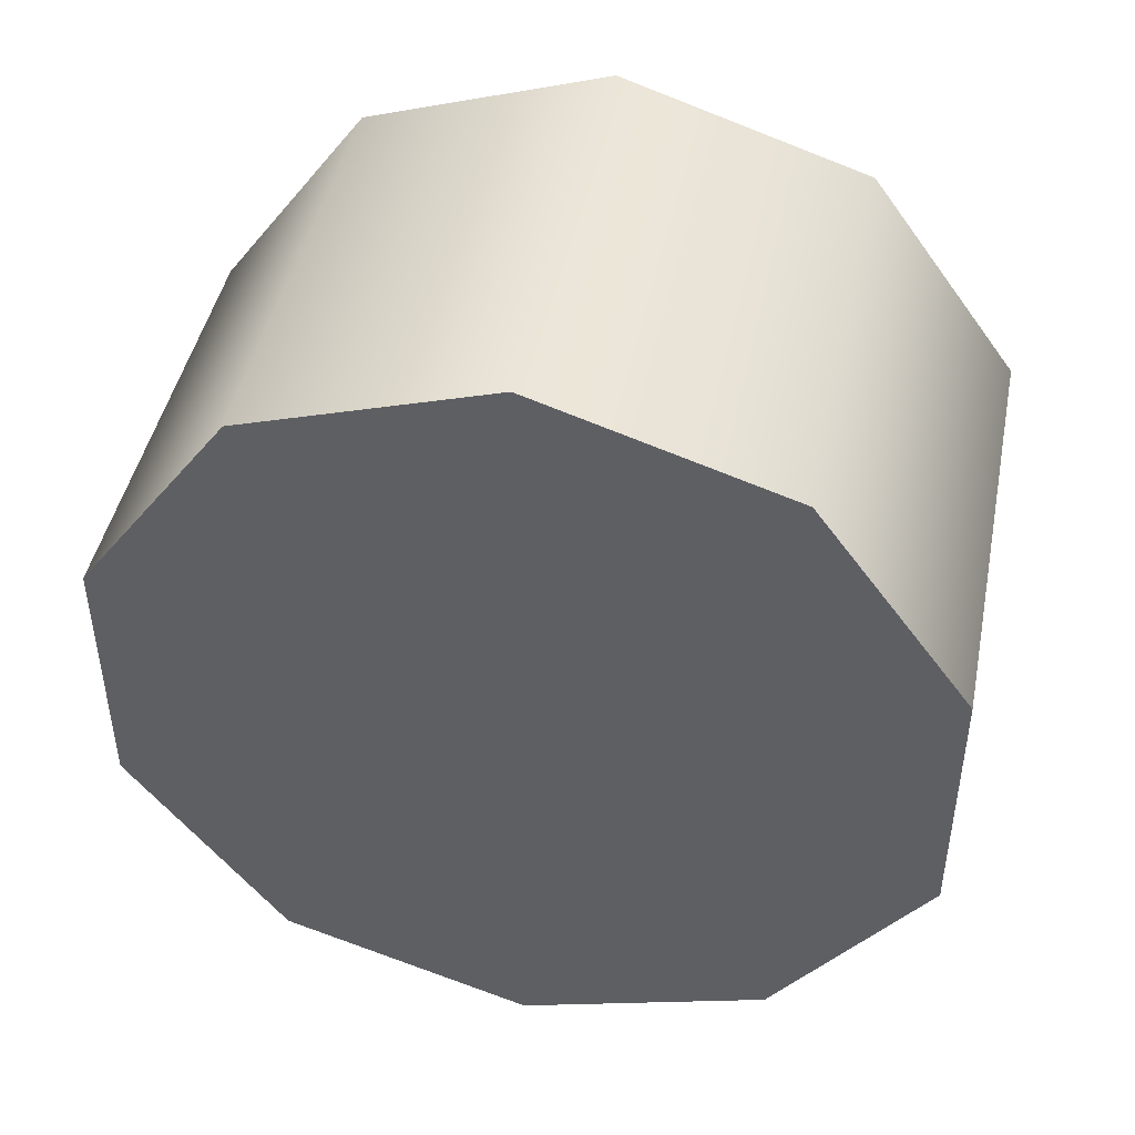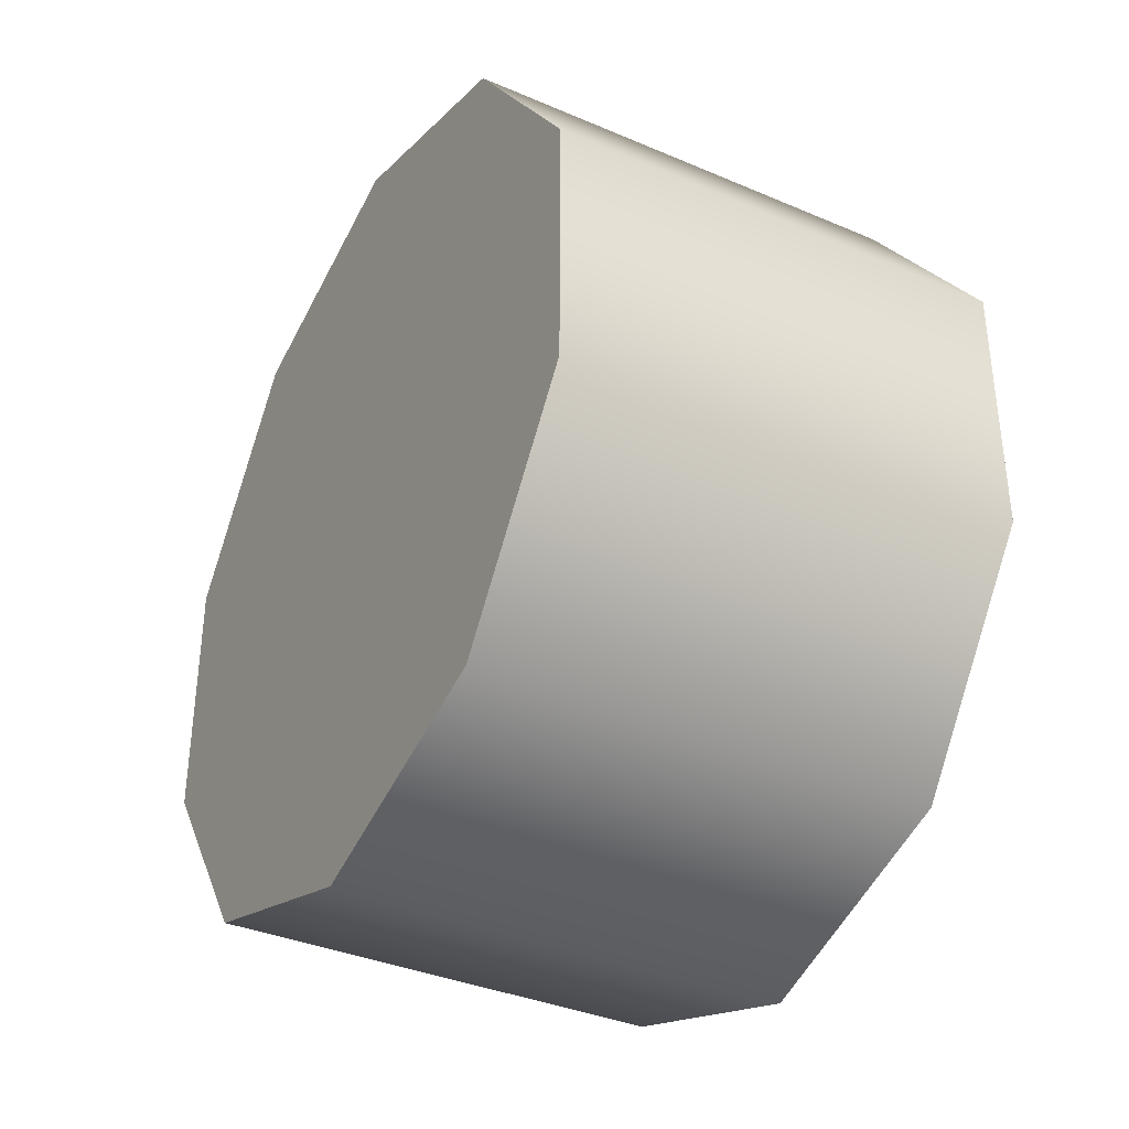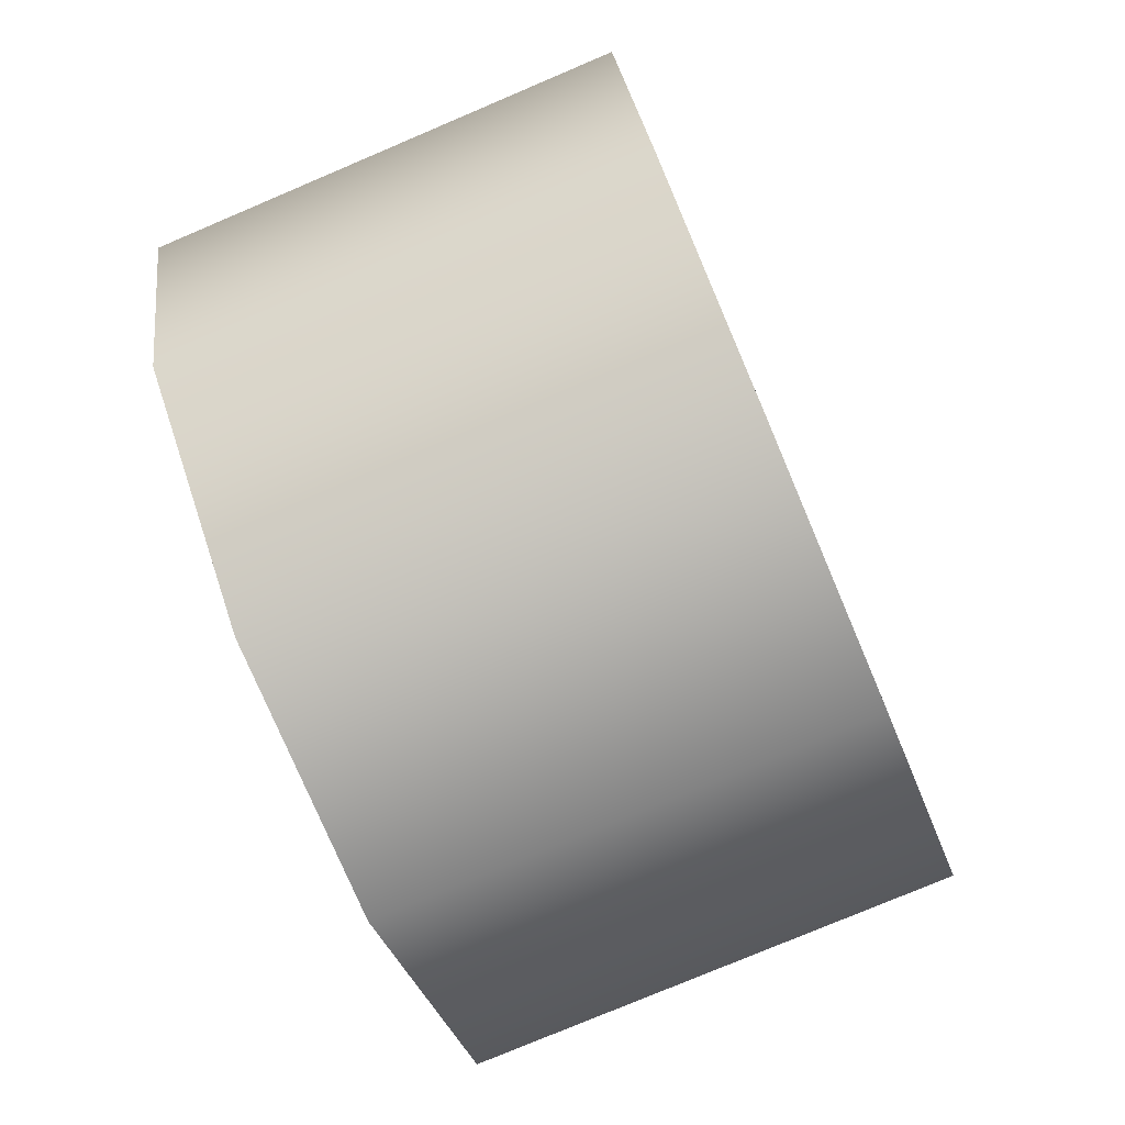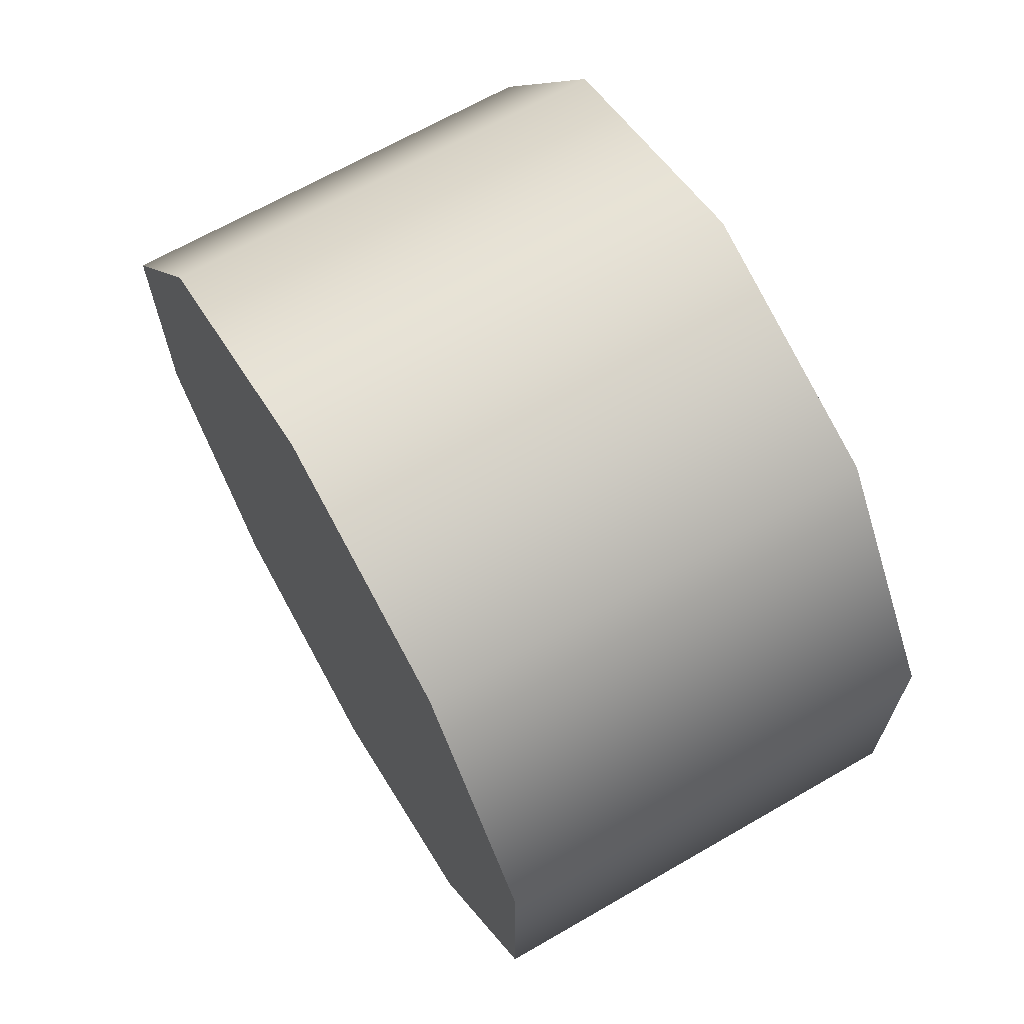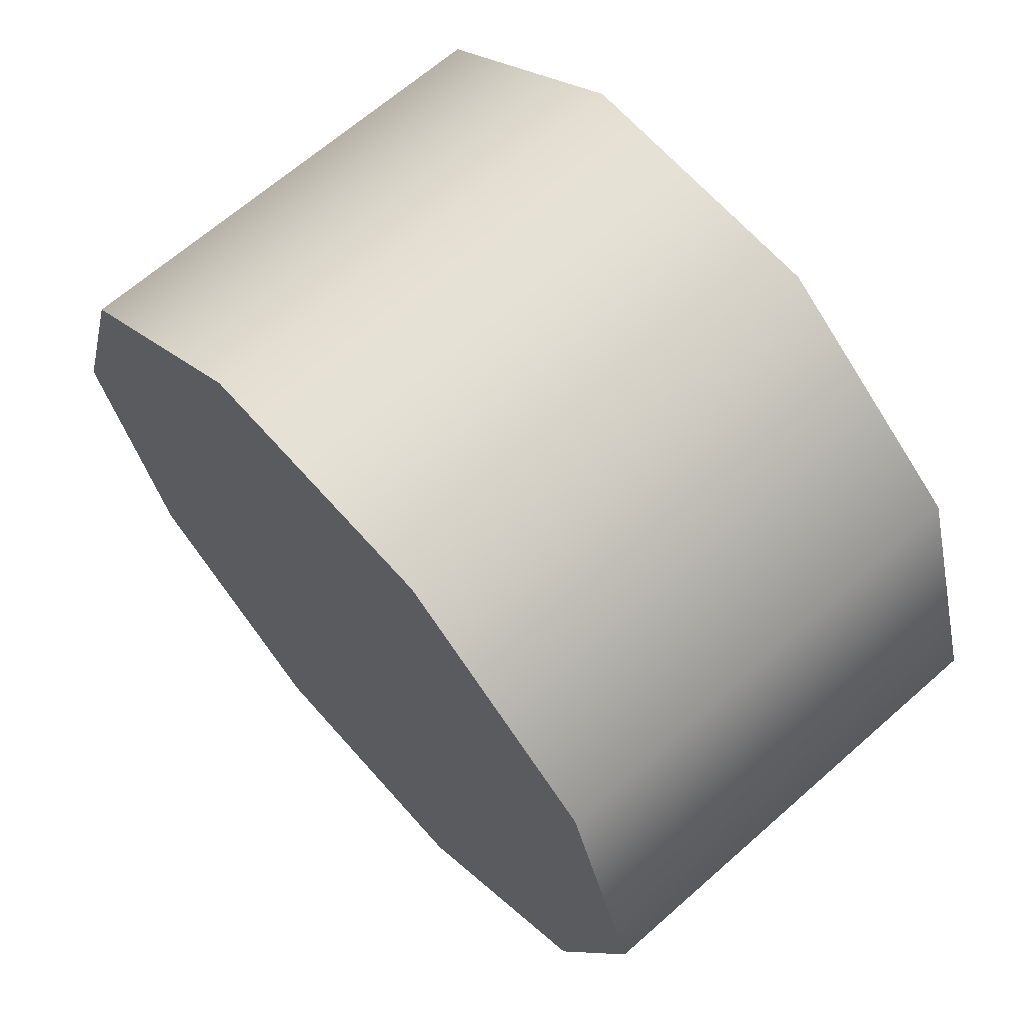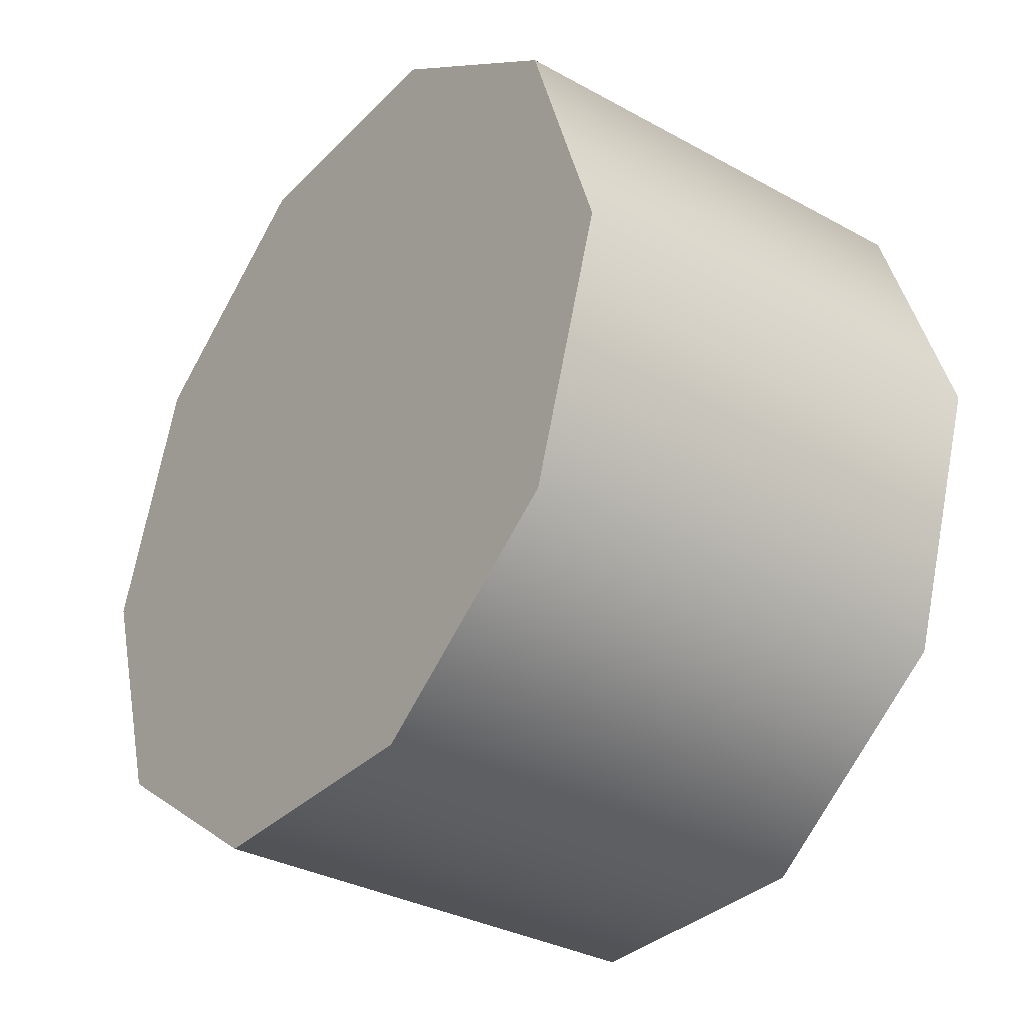
<metadata>
{"format":"obj","ext":"obj","renderer":"f3d","projection":"perspective","resolution":1024,"background":"white","views":[{"elev":45.0,"azim":101.4,"up":"+Y"},{"elev":-36.4,"azim":150.9,"up":"+Y"},{"elev":-77.1,"azim":23.0,"up":"+Z"},{"elev":66.9,"azim":-30.0,"up":"+Y"},{"elev":66.2,"azim":-41.5,"up":"+Z"},{"elev":-33.6,"azim":143.2,"up":"+Z"}]}
</metadata>
<code>
v 1.217 -1.526 0.4051
v 1.59 -1.526 0.4051
v 1.217 -1.46 0.608
v 1.59 -1.46 0.608
v 1.217 -1.288 0.7334
v 1.59 -1.288 0.7334
v 1.217 -1.074 0.7334
v 1.59 -1.074 0.7334
v 1.217 -0.9017 0.608
v 1.59 -0.9017 0.608
v 1.217 -0.8358 0.4051
v 1.59 -0.8358 0.4051
v 1.217 -0.9017 0.2022
v 1.59 -0.9017 0.2022
v 1.217 -1.074 0.07677
v 1.59 -1.074 0.07677
v 1.217 -1.288 0.07677
v 1.59 -1.288 0.07677
v 1.217 -1.46 0.2022
v 1.59 -1.46 0.2022
v 1.217 -1.46 0.2022
v 1.217 -1.526 0.4051
v 1.217 -1.288 0.07677
v 1.217 -1.46 0.608
v 1.217 -1.288 0.7334
v 1.217 -1.074 0.7334
v 1.217 -0.9017 0.608
v 1.217 -0.8358 0.4051
v 1.217 -0.9017 0.2022
v 1.217 -1.074 0.07677
v 1.59 -1.46 0.2022
v 1.59 -1.288 0.07677
v 1.59 -1.074 0.07677
v 1.59 -0.9017 0.2022
v 1.59 -0.8358 0.4051
v 1.59 -0.9017 0.608
v 1.59 -1.074 0.7334
v 1.59 -1.288 0.7334
v 1.59 -1.46 0.608
v 1.59 -1.526 0.4051
v 1.217 -1.288 0.7334
v 1.59 -1.288 0.7334
v 1.217 -1.074 0.07677
v 1.59 -1.074 0.07677
g group_64542680_140627934866880
f 1 2 3
f 3 2 4
f 3 4 5
f 5 4 6
f 41 42 7
f 7 42 8
f 7 8 9
f 9 8 10
f 9 10 11
f 11 10 12
f 11 12 13
f 13 12 14
f 13 14 15
f 15 14 16
f 43 44 17
f 17 44 18
f 17 18 19
f 19 18 20
f 19 20 1
f 1 20 2
f 21 22 23
f 22 24 23
f 24 25 23
f 25 26 23
f 26 27 23
f 27 28 23
f 28 29 23
f 29 30 23
f 31 32 33
f 33 34 35
f 35 36 37
f 37 38 39
f 35 37 39
f 33 35 39
f 31 33 39
f 40 31 39

</code>
